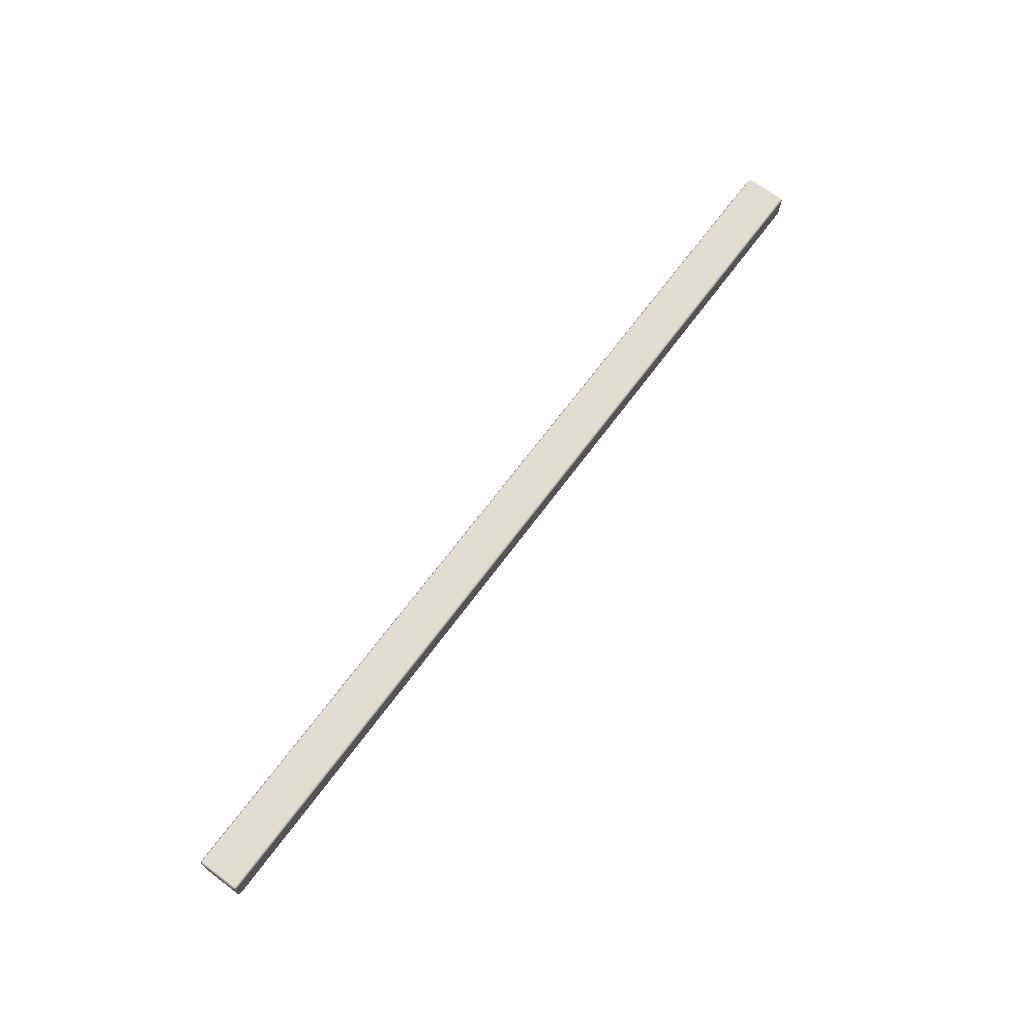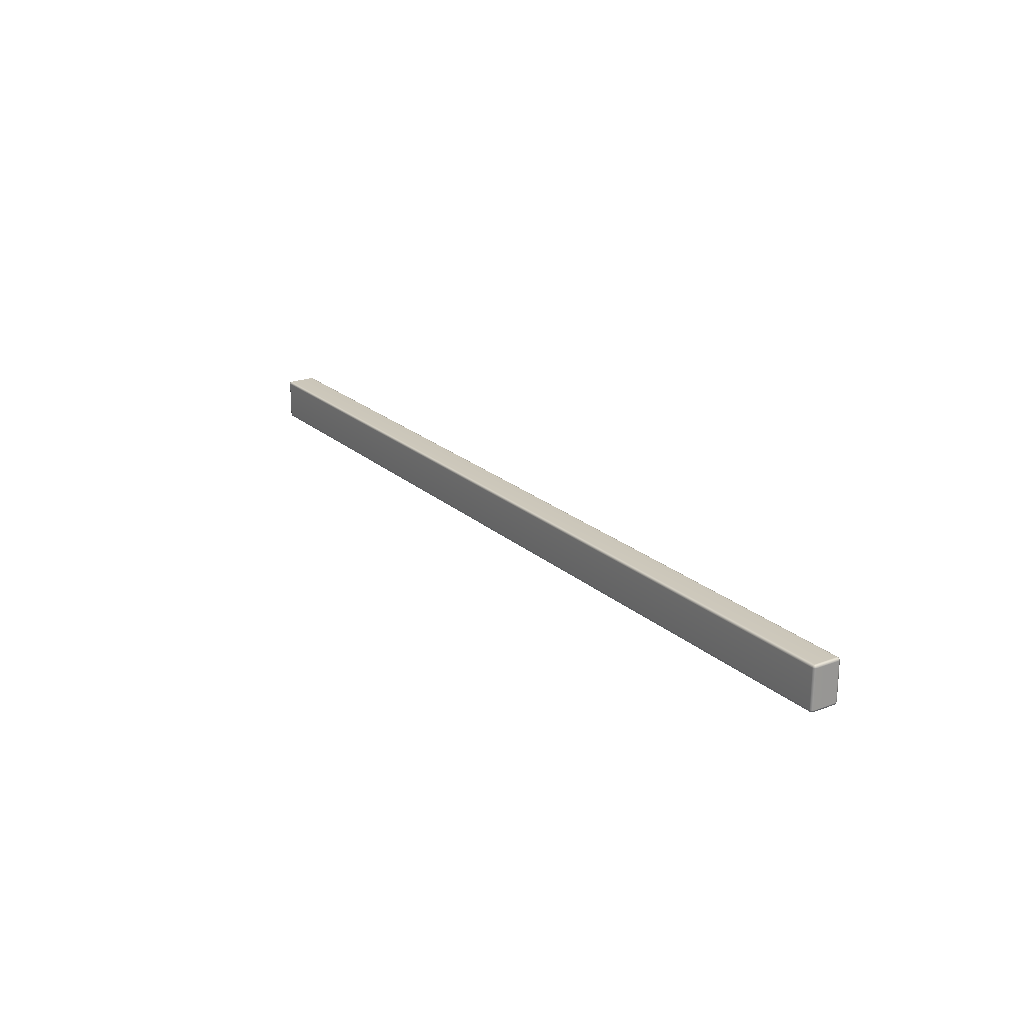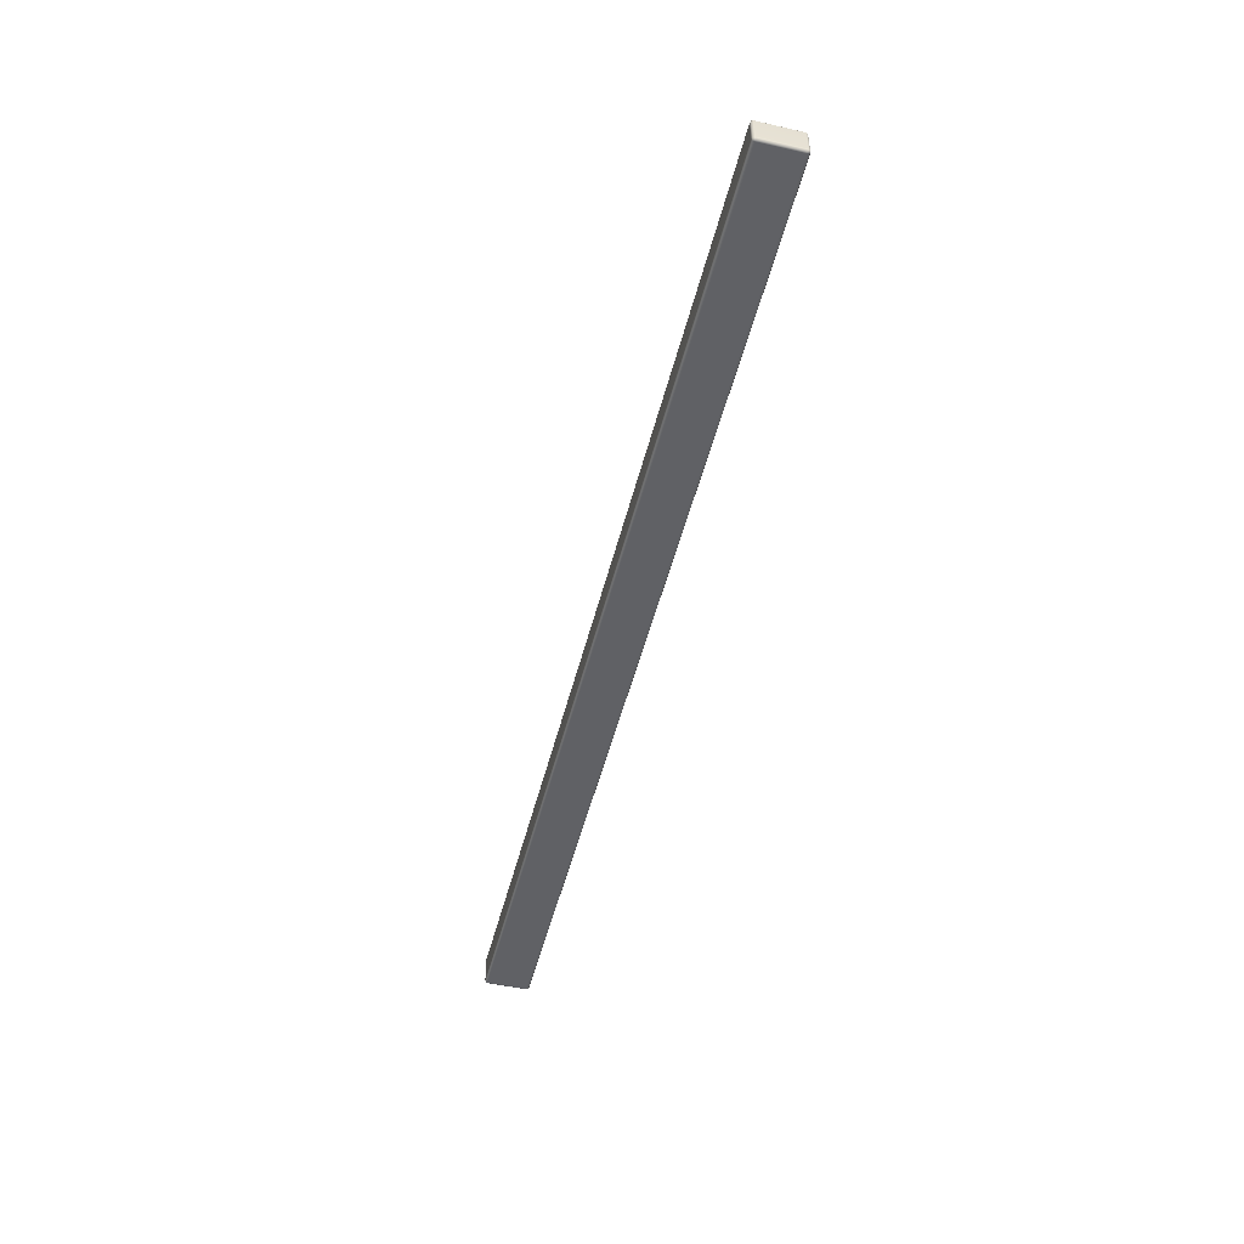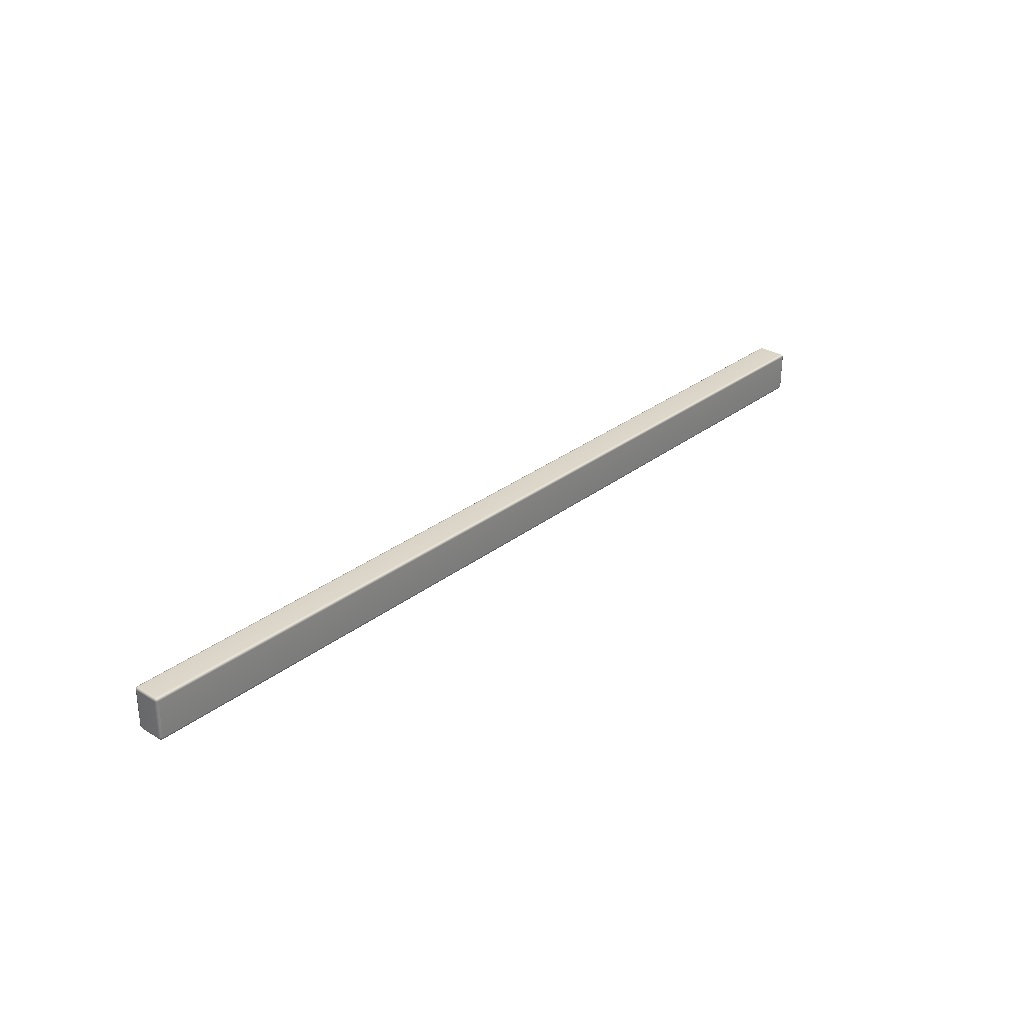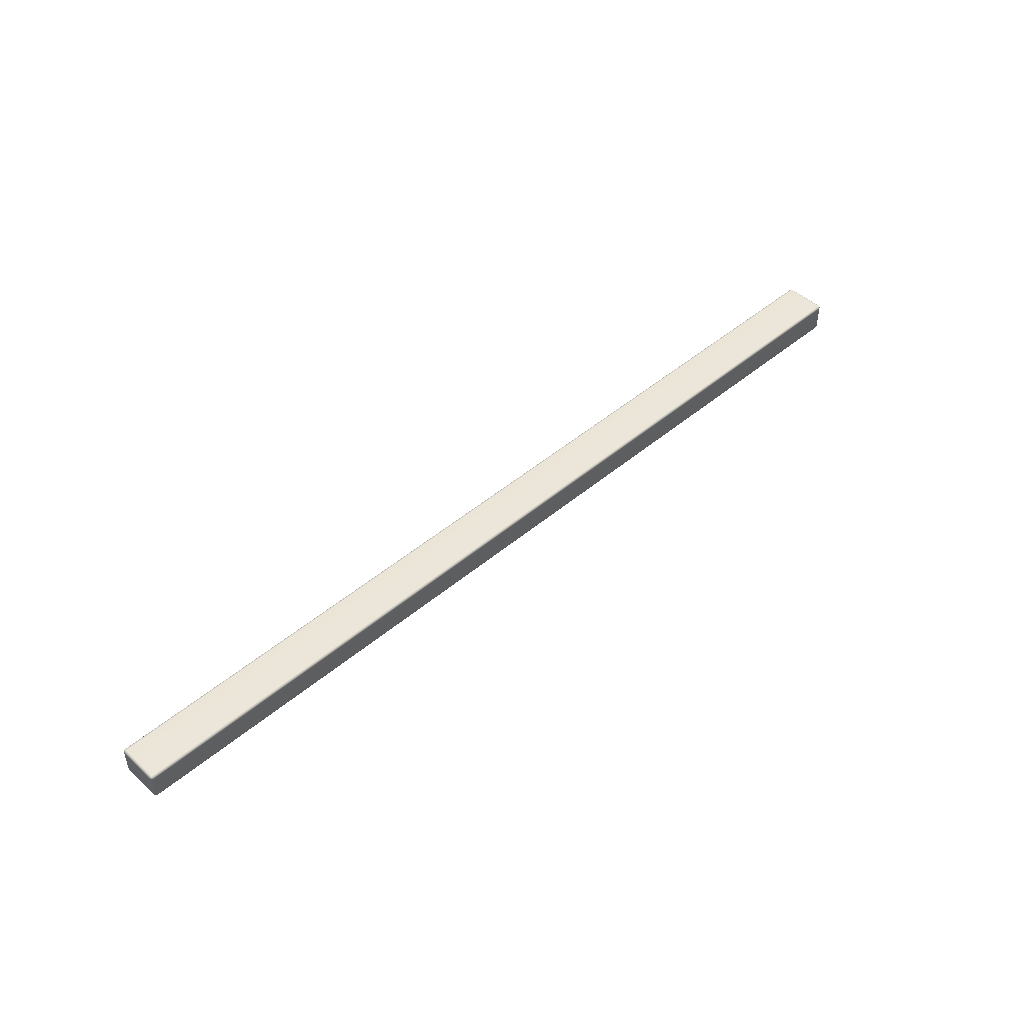
<metadata>
{"format":"obj","ext":"obj","renderer":"f3d","projection":"perspective","resolution":1024,"background":"white","views":[{"elev":69.4,"azim":-53.3,"up":"+Y"},{"elev":21.5,"azim":56.3,"up":"+Z"},{"elev":-50.0,"azim":76.0,"up":"+Y"},{"elev":29.8,"azim":131.7,"up":"+Z"},{"elev":47.0,"azim":136.3,"up":"+Y"}]}
</metadata>
<code>
g ENV_S06_G8_BottomSection3_HardPlastic_Seperator_MO
v -17.26 -0.4611 0.8066
v -17.25 -0.5188 0.7934
v -17.26 -0.532 0.7357
v -17.29 -0.4611 0.7357
v -17.26 0.5263 0.8066
v -17.29 -0.4611 -0.6927
v -17.26 -0.532 -0.6927
v -17.29 0.5263 0.7357
v -17.26 -0.4611 -0.7636
v -17.25 -0.5188 -0.7509
v -17.29 0.5263 -0.6927
v -17.26 0.5263 -0.7636
v -17.26 0.5971 -0.6927
v -17.25 0.5839 -0.7509
v -17.26 0.5971 0.7357
v -17.25 0.5839 0.7934
v -17.19 0.5971 -0.7636
v -17.26 0.5263 -0.7636
v -17.19 0.6262 -0.6927
v -17.19 0.5971 0.8066
v -17.26 0.5263 0.8066
v -17.19 0.6262 0.7357
v 17.27 0.5332 -0.6927
v -17.19 0.5263 0.8357
v -17.26 -0.4611 0.8066
v -17.19 0.5263 -0.7932
v 17.27 0.5035 -0.7636
v -17.19 -0.4611 -0.7932
v -17.26 -0.4611 -0.7636
v -17.19 -0.532 -0.7636
v -17.25 -0.5188 -0.7509
v 17.27 -0.4611 -0.7932
v 17.27 -0.532 -0.7636
v 17.27 0.4332 -0.7932
v 17.34 -0.4611 -0.7636
v 17.32 -0.5188 -0.7509
v 17.34 0.4332 -0.7636
v 17.32 0.4908 -0.7509
v 17.34 0.5035 -0.6927
v 17.34 0.4332 -0.7636
v 17.27 0.5332 0.7357
v 17.27 0.5035 0.8066
v 17.34 0.5035 0.7357
v 17.37 0.4332 -0.6927
v 17.27 0.4332 0.8357
v 17.37 -0.4611 -0.6927
v 17.34 -0.4611 -0.7636
v 17.34 -0.532 -0.6927
v 17.32 -0.5188 -0.7509
v 17.37 -0.4611 0.7357
v 17.34 -0.532 0.7357
v 17.37 0.4332 0.7357
v 17.34 -0.4611 0.8066
v 17.32 -0.5188 0.7934
v 17.34 0.4332 0.8066
v 17.32 0.4908 0.7934
v 17.34 0.4332 0.8066
v 17.27 -0.4611 0.8357
v 17.34 -0.4611 0.8066
v -17.19 -0.4611 0.8357
v 17.27 -0.532 0.8066
v 17.32 -0.5188 0.7934
v 17.34 -0.532 0.7357
v -17.19 -0.532 0.8066
v -17.25 -0.5188 0.7934
v -17.26 -0.532 0.7357
v 17.27 -0.5611 0.7357
v -17.19 -0.5611 0.7357
v -17.26 -0.532 -0.6927
v 17.27 -0.5611 -0.6927
v 17.34 -0.532 -0.6927
v -17.19 -0.5611 -0.6927
v 17.27 -0.532 -0.7636
v 17.32 -0.5188 -0.7509
v -17.19 -0.532 -0.7636
v -17.25 -0.5188 -0.7509
g ENV_S06_G8_BottomSection3_HardPlastic_Seperator_MO_0
f 3 2 1
f 4 3 1
f 1 5 4
f 4 6 3
f 6 7 3
f 5 8 4
f 4 8 6
f 6 9 7
f 9 10 7
f 9 6 11
f 8 11 6
f 12 9 11
f 11 13 12
f 13 11 8
f 13 14 12
f 8 5 15
f 15 13 8
f 5 16 15
f 17 14 13
f 18 14 17
f 19 13 15
f 19 17 13
f 15 16 20
f 20 16 21
f 22 19 15
f 22 15 20
f 19 23 17
f 23 19 22
f 24 20 21
f 24 21 25
f 26 18 17
f 23 27 17
f 17 27 26
f 26 28 18
f 28 29 18
f 28 30 29
f 30 31 29
f 28 32 30
f 32 28 26
f 32 33 30
f 34 32 26
f 27 34 26
f 32 35 33
f 35 32 34
f 35 36 33
f 37 35 34
f 34 27 37
f 27 38 37
f 39 38 27
f 23 39 27
f 40 38 39
f 39 23 41
f 41 23 22
f 42 41 22
f 20 42 22
f 43 39 41
f 41 42 43
f 44 40 39
f 44 39 43
f 45 42 20
f 24 45 20
f 44 46 40
f 46 47 40
f 46 48 47
f 48 49 47
f 48 46 50
f 46 44 50
f 51 48 50
f 44 52 50
f 52 44 43
f 50 53 51
f 50 52 53
f 53 54 51
f 52 55 53
f 52 43 55
f 43 56 55
f 42 56 43
f 57 56 42
f 45 57 42
f 57 45 58
f 59 57 58
f 58 45 60
f 45 24 60
f 60 24 25
f 58 61 59
f 61 58 60
f 61 62 59
f 63 62 61
f 60 25 64
f 64 61 60
f 25 65 64
f 64 65 66
f 67 63 61
f 67 61 64
f 68 64 66
f 68 67 64
f 66 69 68
f 67 70 63
f 70 71 63
f 67 68 72
f 69 72 68
f 70 67 72
f 70 73 71
f 73 70 72
f 73 74 71
f 75 73 72
f 72 69 75
f 69 76 75

</code>
